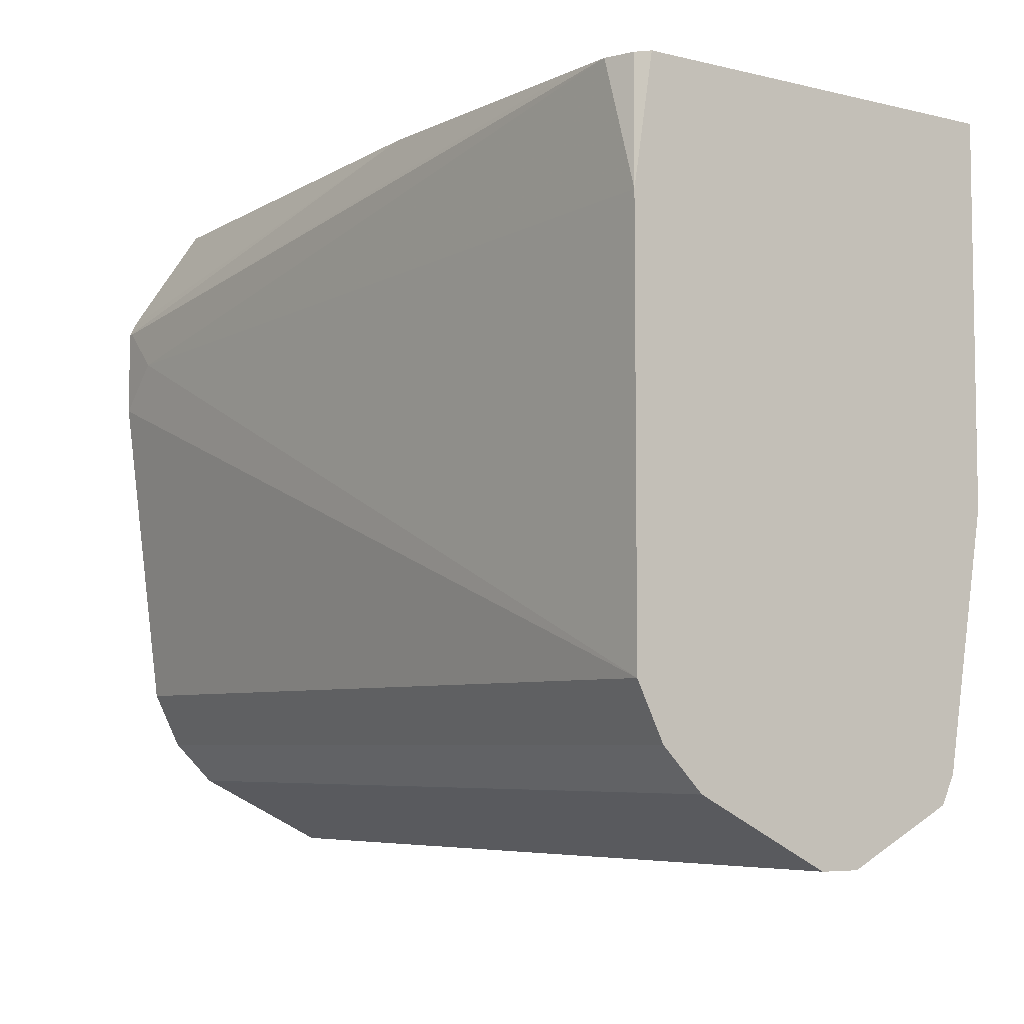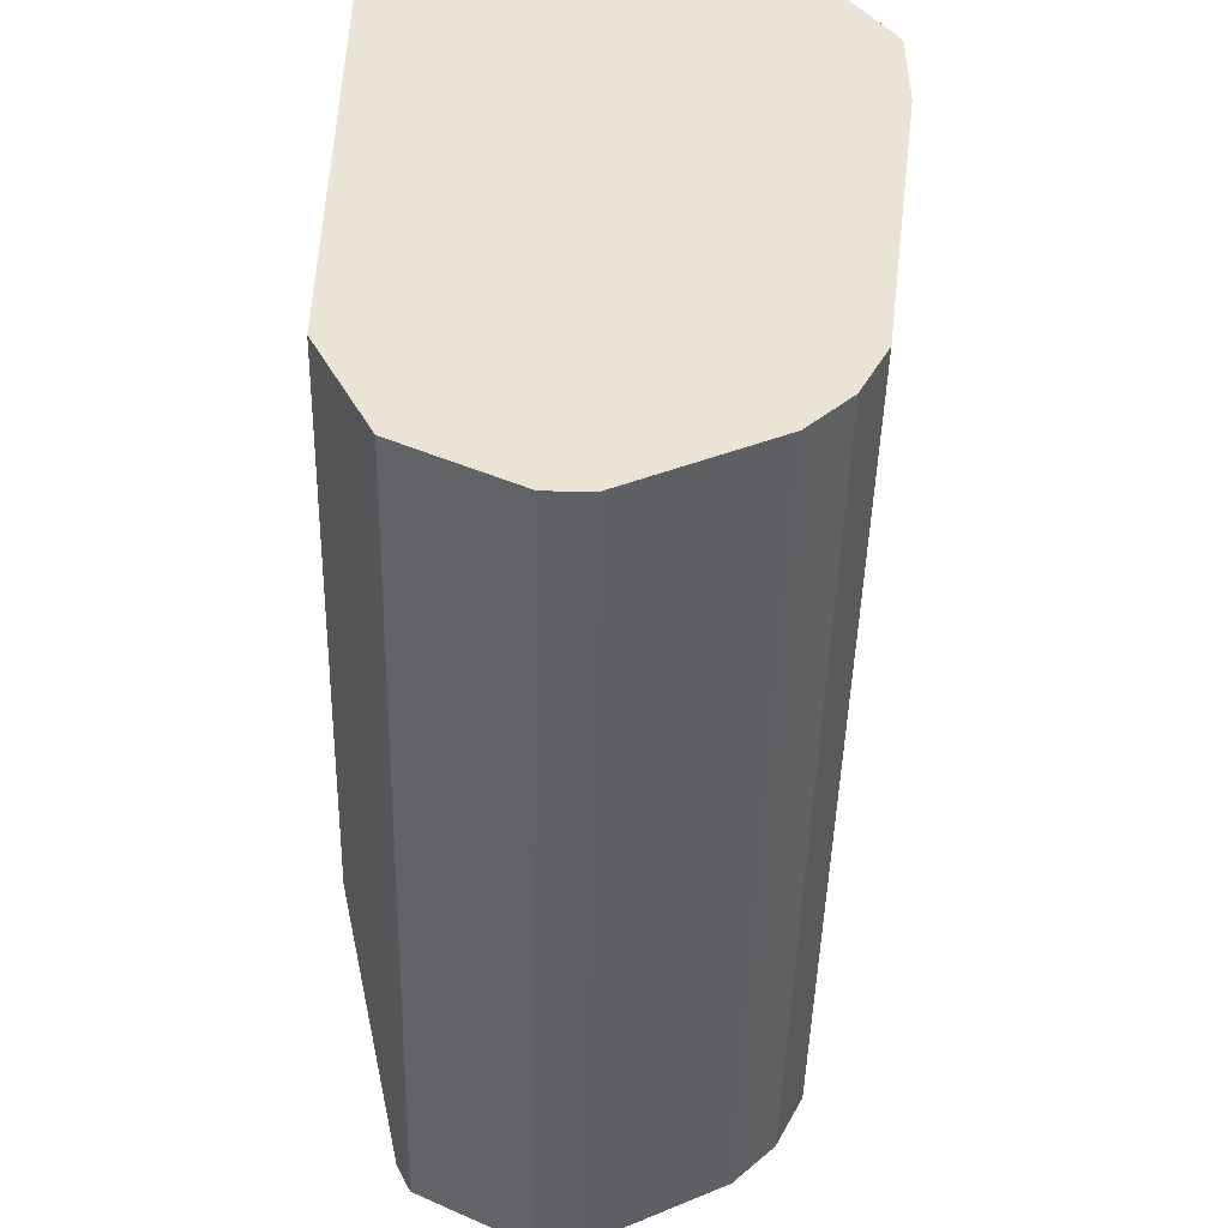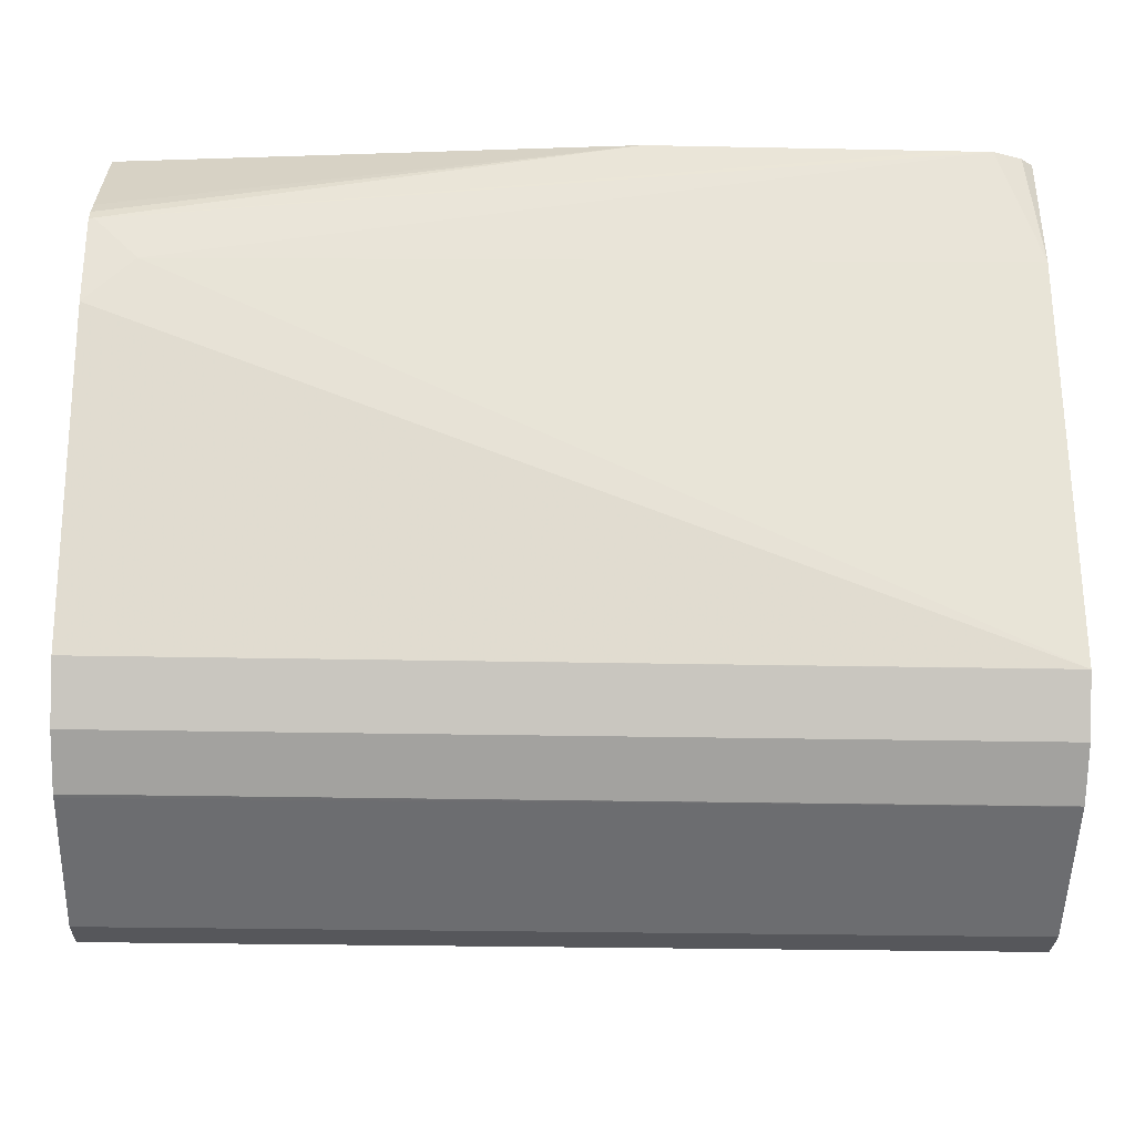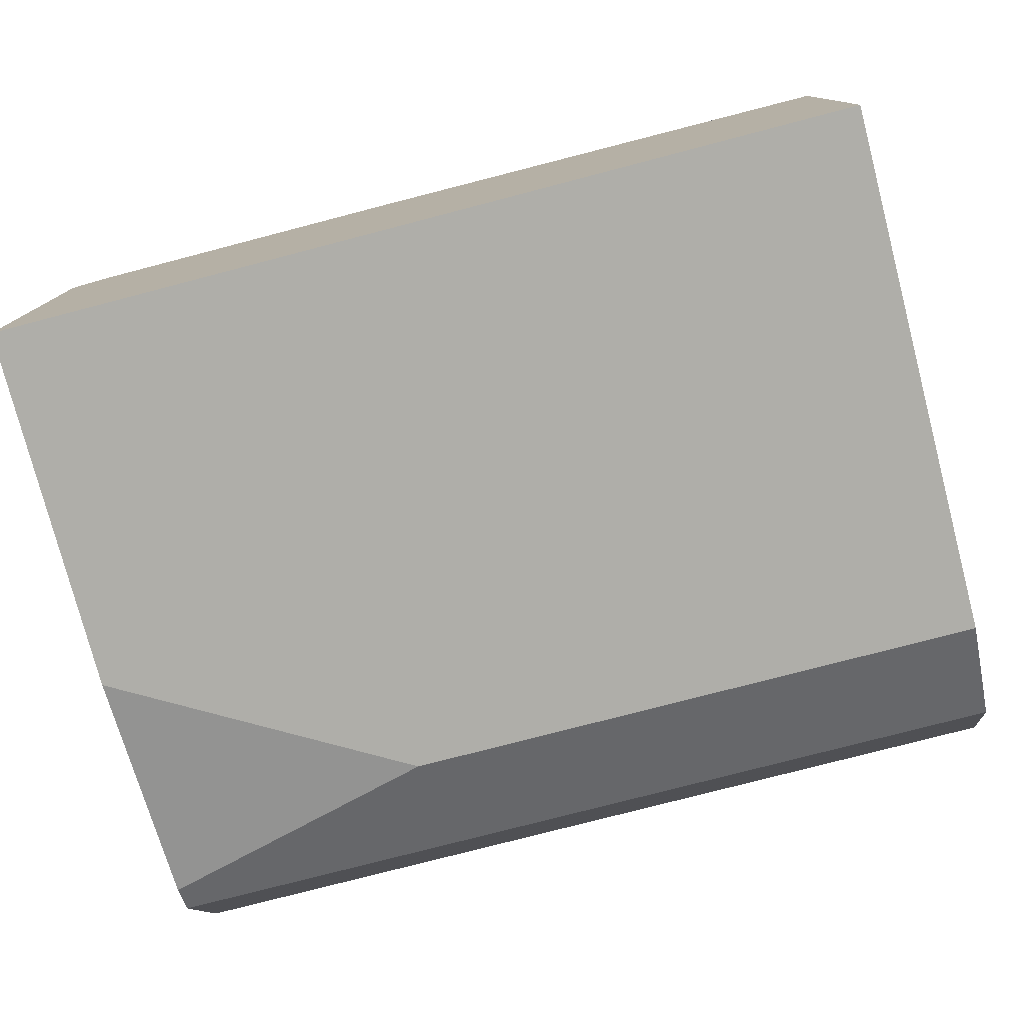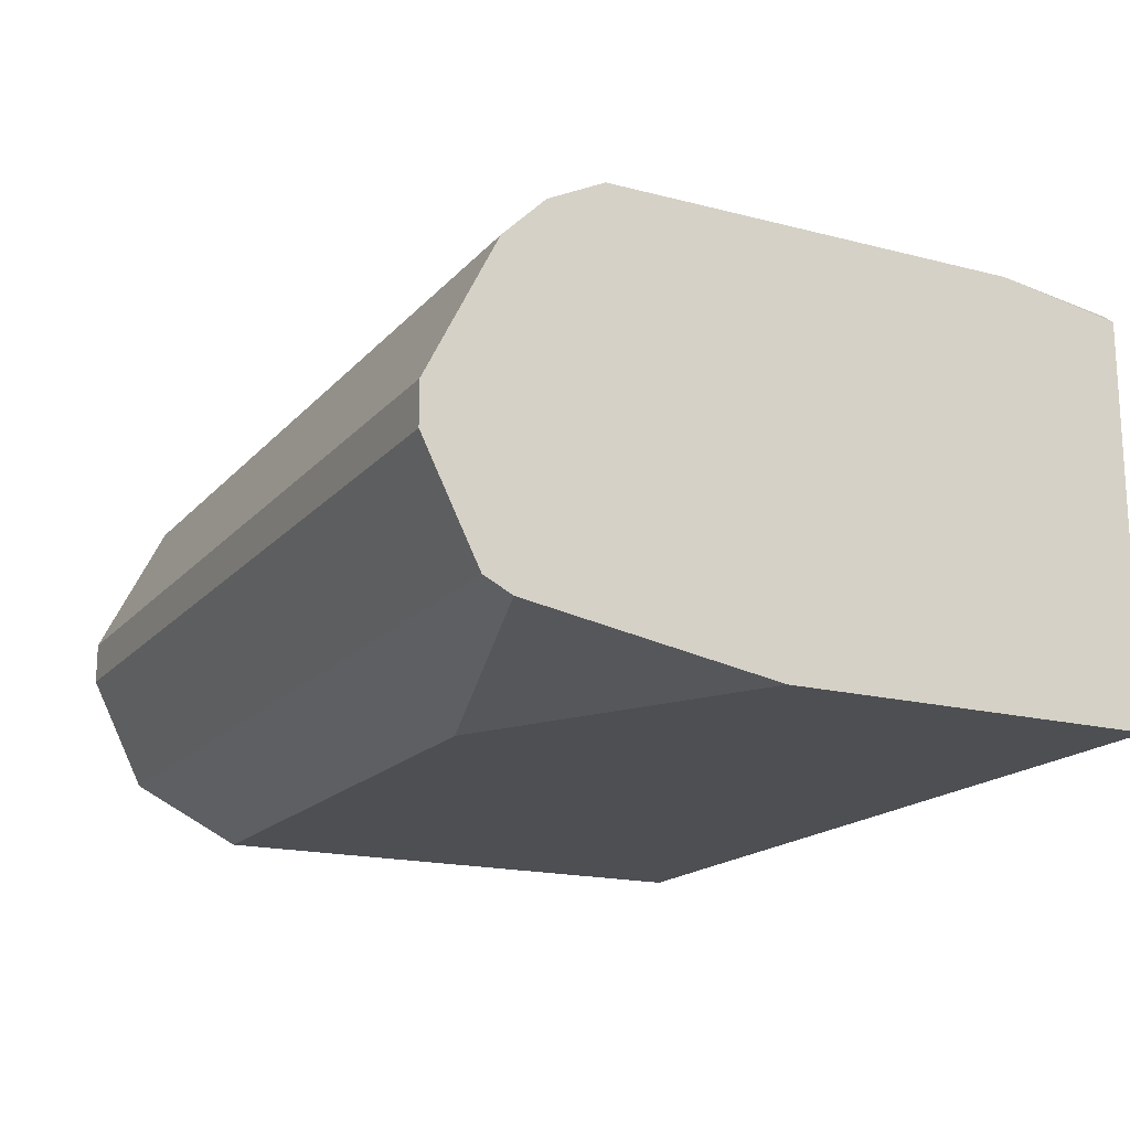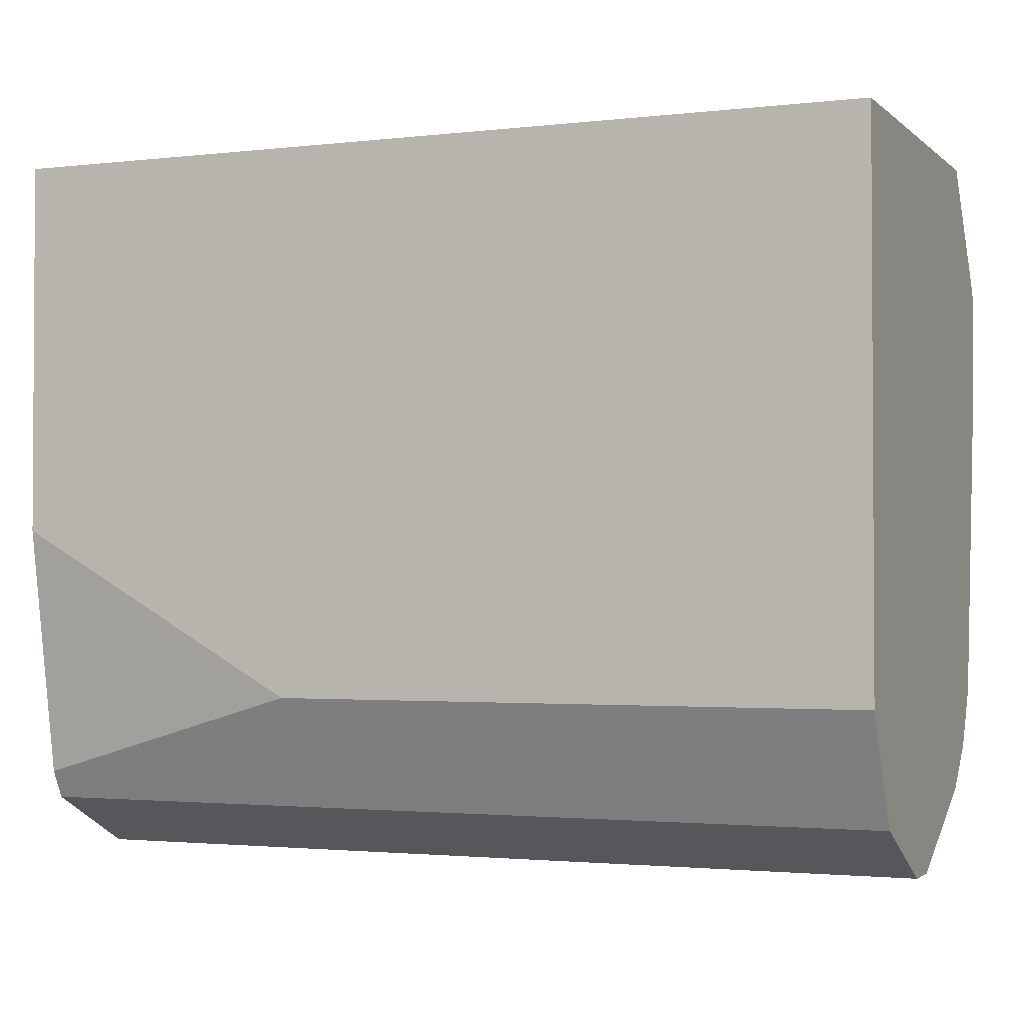
<metadata>
{"format":"obj","ext":"obj","renderer":"f3d","projection":"perspective","resolution":1024,"background":"white","views":[{"elev":-5.9,"azim":-125.7,"up":"+Z"},{"elev":-47.1,"azim":88.6,"up":"+Z"},{"elev":-27.4,"azim":178.2,"up":"+Z"},{"elev":-77.5,"azim":14.6,"up":"+Y"},{"elev":-17.5,"azim":-117.2,"up":"+Y"},{"elev":-2.0,"azim":22.6,"up":"+Z"}]}
</metadata>
<code>
v 0.1053 0.07901 -0.315
v 0.1053 -0.0875 -0.315
v 0.1104 0.08329 -0.315
v 0.1053 0.08749 -0.3675
v 0.1053 -0.0875 -0.4725
v 0.4724 -0.0875 -0.315
v 0.1224 0.08749 -0.315
v 0.1053 0.08749 -0.5425
v 0.455 0.105 -0.385
v 0.1053 -0.06999 -0.5775
v 0.2275 -0.0875 -0.5425
v 0.4749 -0.0875 -0.315
v 0.4749 -0.06517 -0.315
v 0.1399 0.08753 -0.315
v 0.4725 0.105 -0.3675
v 0.1053 0.0874 -0.5427
v 0.4725 0.105 -0.4025
v 0.4749 0.105 -0.4049
v 0.4749 0.08749 -0.5425
v 0.1053 -0.06415 -0.5891
v 0.4749 -0.06879 -0.5799
v 0.4749 -0.08629 -0.5449
v 0.4749 -0.0875 -0.5425
v 0.4749 0.06999 -0.315
v 0.2625 0.08753 -0.315
v 0.4749 0.105 -0.3675
v 0.1053 0.08156 -0.5543
v 0.4749 0.08086 -0.5557
v 0.1053 -0.05279 -0.5948
v 0.4749 -0.06415 -0.5891
v 0.4749 0.09848 -0.3565
v 0.4749 0.1026 -0.3627
v 0.1053 0.07583 -0.5658
v 0.4749 0.07583 -0.5658
v 0.1053 -0.0175 -0.6125
v 0.4749 -0.0175 -0.6125
v 0.4749 -0.05249 -0.595
v 0.1053 0.05832 -0.5833
v 0.4749 0.05832 -0.5833
v 0.1053 6.85e-06 -0.6125
v 0.4749 6.85e-06 -0.6125
v 0.1053 0.05814 -0.5834
v 0.4749 0.05672 -0.5841
f 12 31 24
f 12 32 31
f 12 26 32
f 12 18 26
f 12 19 18
f 12 28 19
f 12 34 28
f 12 23 22
f 12 43 39
f 12 41 43
f 12 36 41
f 12 37 36
f 12 30 37
f 12 21 30
f 12 22 21
f 14 25 26
f 12 39 34
f 14 26 15
f 29 36 37
f 16 28 27
f 11 22 23
f 41 42 43
f 40 42 41
f 39 43 42
f 38 39 42
f 35 41 36
f 35 40 41
f 33 39 38
f 16 19 28
f 33 34 39
f 29 35 36
f 28 34 33
f 27 28 33
f 25 32 26
f 25 31 32
f 24 31 25
f 20 30 21
f 20 29 30
f 29 37 30
f 10 22 11
f 12 24 13
f 10 20 21
f 1 35 29
f 1 40 35
f 1 42 40
f 1 38 42
f 1 33 38
f 1 27 33
f 10 21 22
f 1 8 16
f 1 4 8
f 1 3 4
f 1 7 3
f 1 14 7
f 1 25 14
f 1 24 25
f 1 13 24
f 1 6 13
f 1 2 6
f 1 29 20
f 1 20 10
f 1 16 27
f 1 5 2
f 1 10 5
f 9 26 18
f 9 15 26
f 8 19 16
f 8 18 19
f 8 17 18
f 8 9 17
f 7 15 9
f 7 14 15
f 9 18 17
f 5 10 11
f 4 9 8
f 4 7 9
f 3 7 4
f 2 12 6
f 2 23 12
f 2 11 23
f 2 5 11
f 6 12 13

</code>
